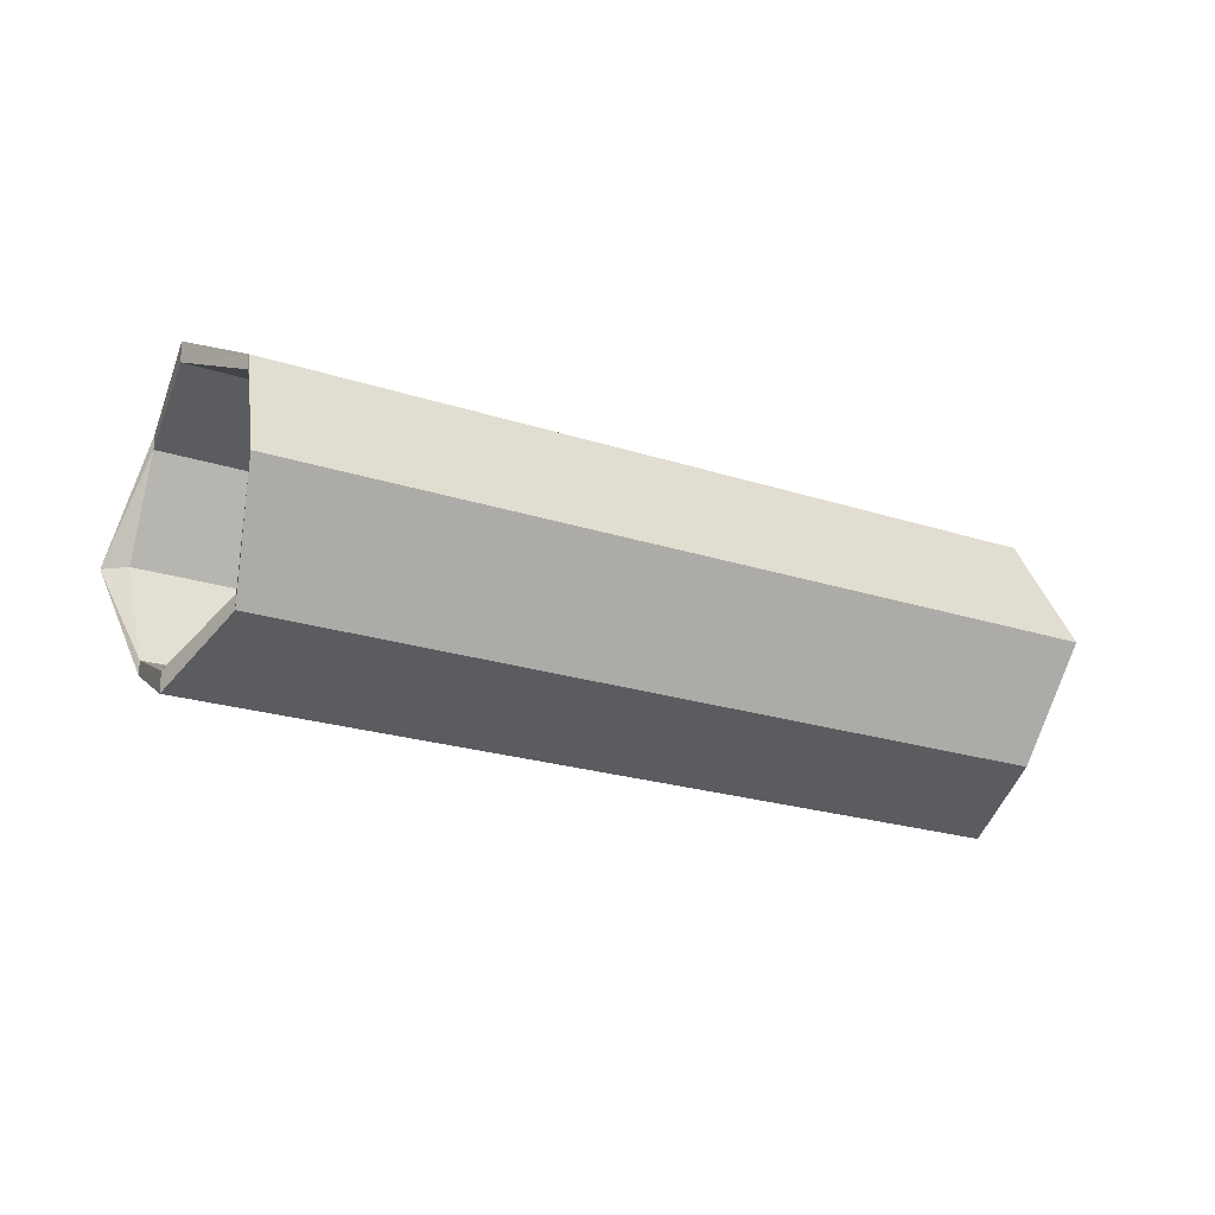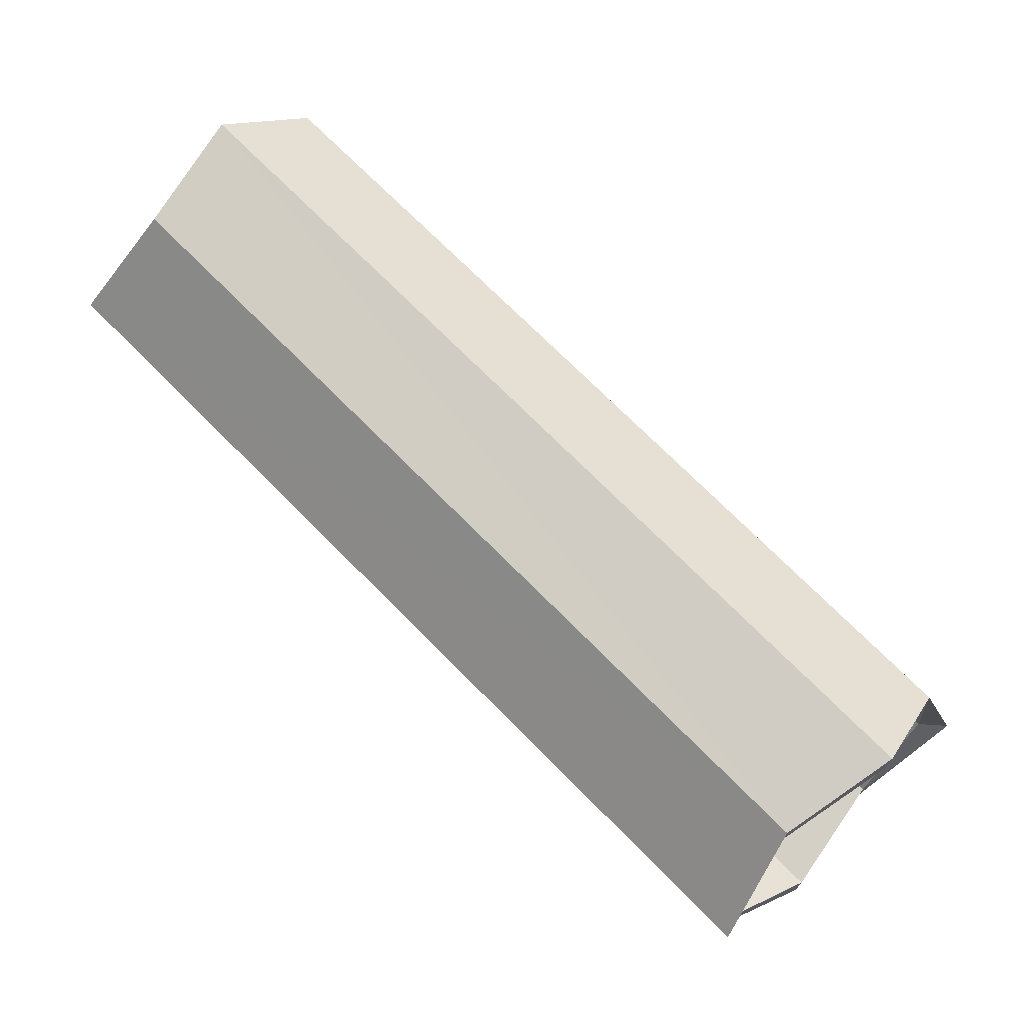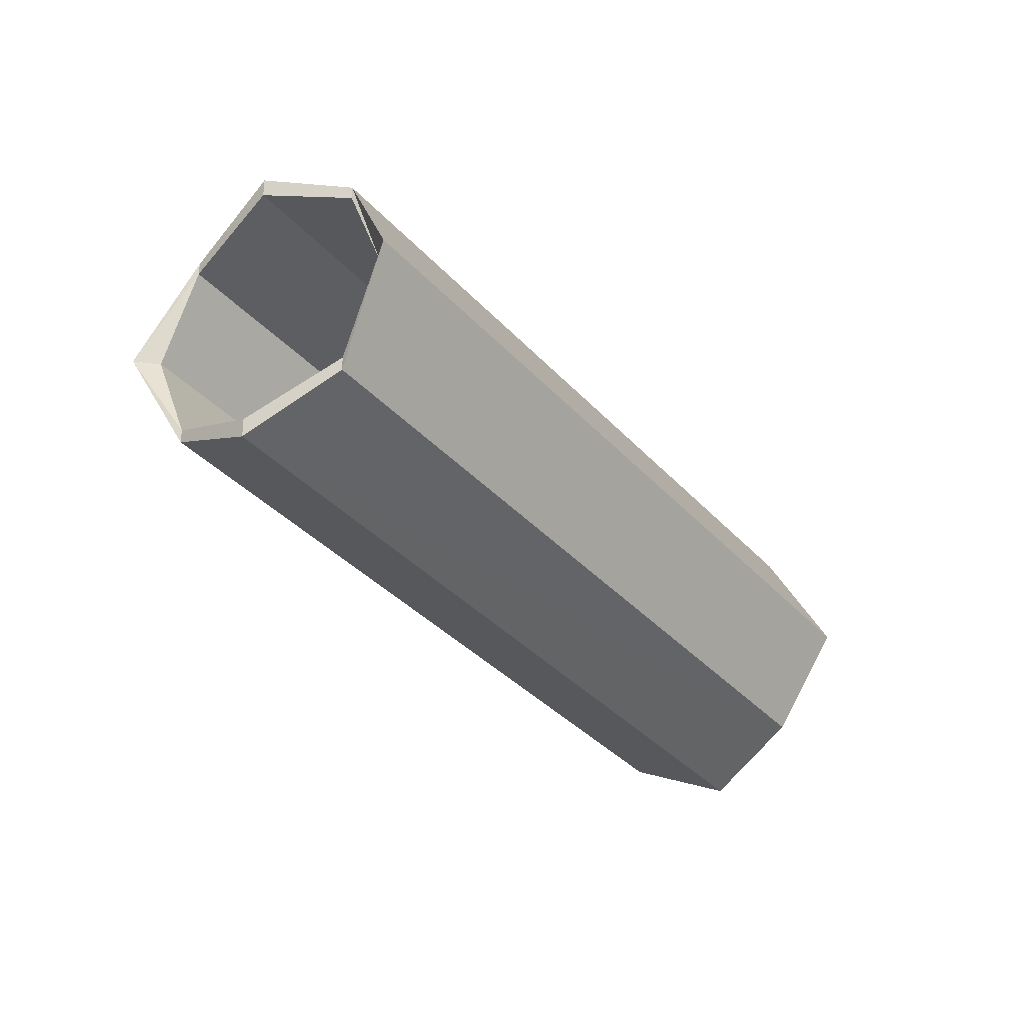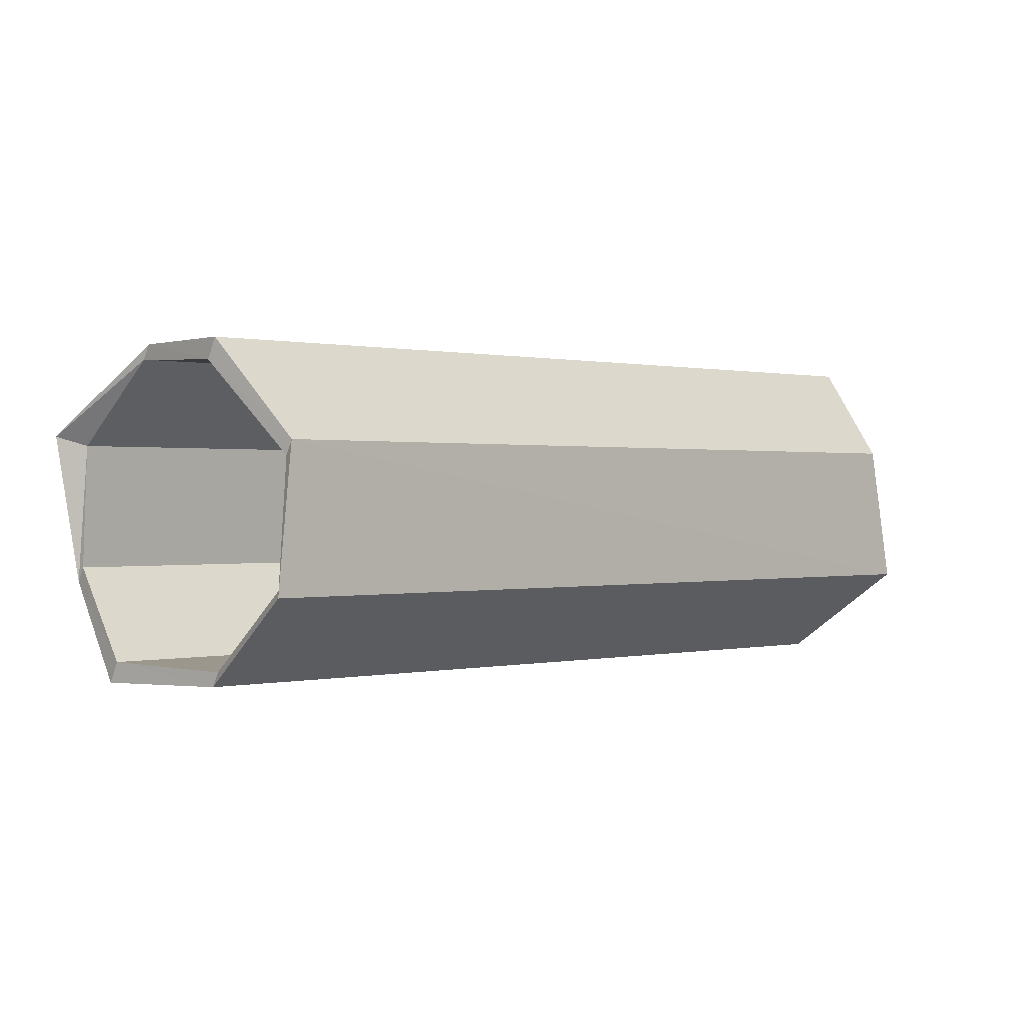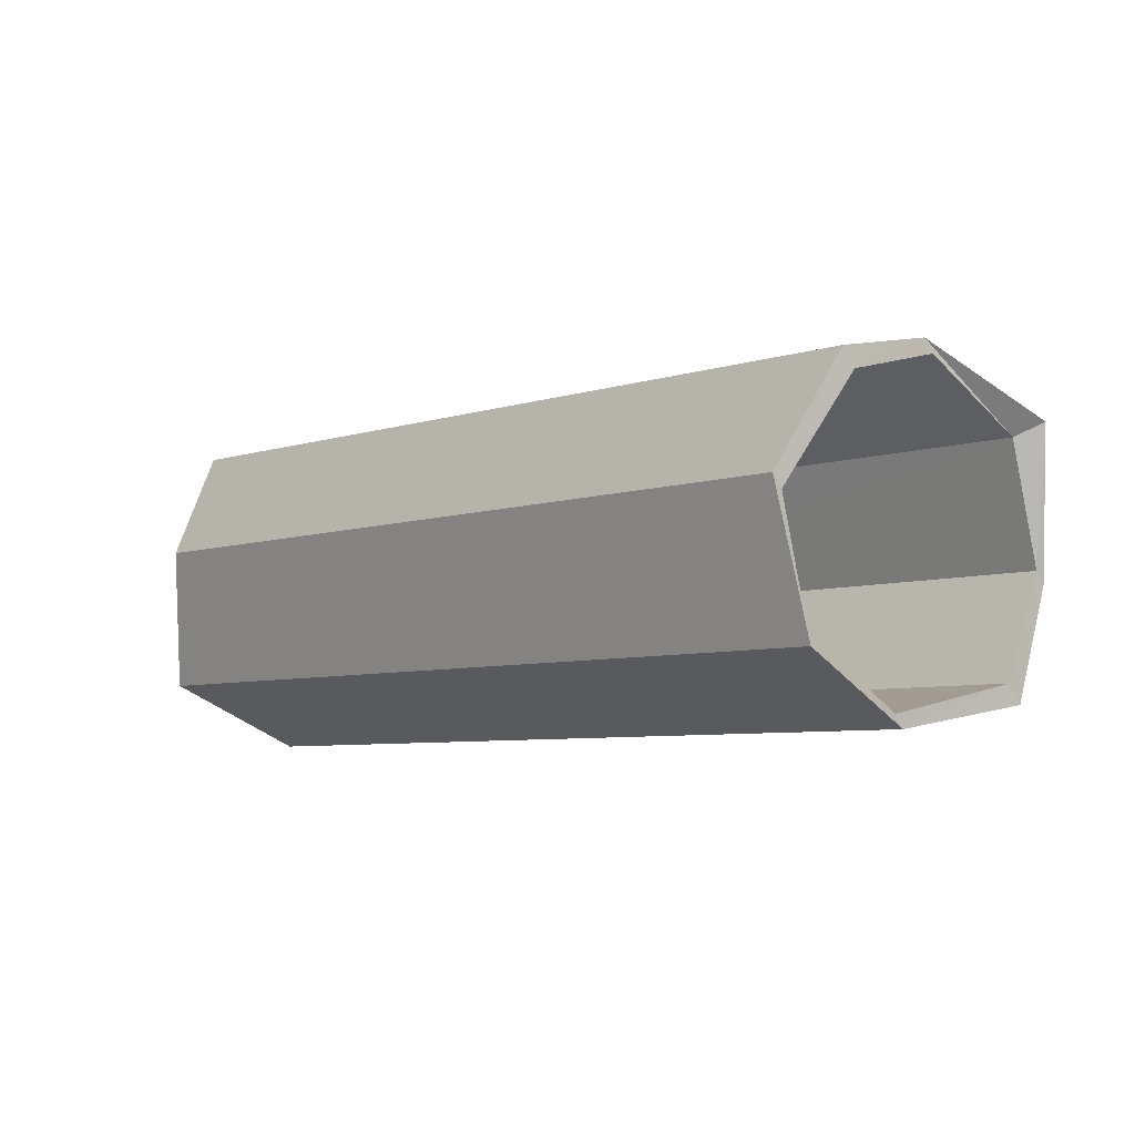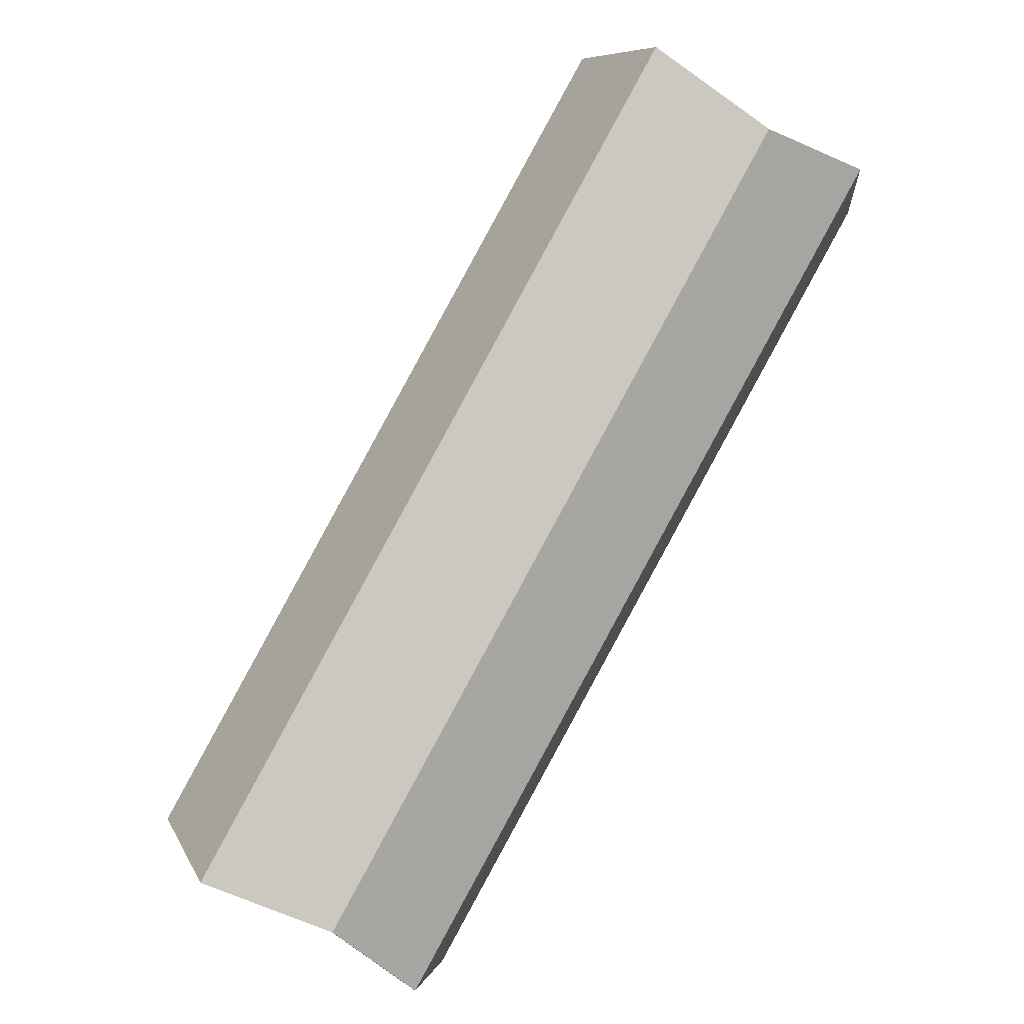
<metadata>
{"format":"obj","ext":"obj","renderer":"f3d","projection":"perspective","resolution":1024,"background":"white","views":[{"elev":-19.9,"azim":102.6,"up":"+Z"},{"elev":-29.6,"azim":-9.3,"up":"+Y"},{"elev":-34.4,"azim":79.9,"up":"+Z"},{"elev":-72.3,"azim":161.7,"up":"+Y"},{"elev":-70.5,"azim":27.0,"up":"+Y"},{"elev":34.8,"azim":132.5,"up":"+Y"}]}
</metadata>
<code>
o 13402
v 2176 1895 8.78
v 2176 1896 8.77
v 2176 1896 8.763
v 2177 1895 8.78
v 2177 1896 8.78
v 2177 1895 8.763
v 2177 1896 8.78
v 2176 1896 8.763
v 2177 1895 8.82
v 2177 1896 8.82
v 2177 1895 8.785
v 2177 1895 8.77
v 2176 1895 8.82
v 2176 1895 8.78
v 2176 1895 8.785
v 2177 1896 8.785
v 2177 1895 8.785
v 2177 1896 8.82
v 2177 1896 8.86
v 2177 1896 8.855
v 2176 1896 8.87
v 2176 1896 8.877
v 2177 1895 8.82
v 2177 1895 8.855
v 2177 1895 8.855
v 2177 1895 8.87
v 2177 1895 8.855
v 2177 1895 8.86
v 2177 1895 8.82
v 2176 1895 8.86
v 2176 1896 8.877
v 2177 1895 8.877
v 2177 1896 8.86
v 2177 1895 8.86
v 2177 1895 8.855
v 2177 1895 8.87
v 2176 1895 8.82
v 2176 1895 8.86
v 2176 1895 8.82
v 2176 1895 8.82
v 2177 1895 8.78
v 2177 1895 8.82
v 2177 1895 8.785
v 2177 1895 8.77
v 2177 1895 8.763
v 2177 1895 8.82
v 2177 1895 8.82
v 2177 1895 8.855
v 2176 1895 8.82
v 2176 1895 8.855
v 2176 1896 8.77
v 2176 1895 8.785
v 2177 1896 8.785
v 2177 1896 8.78
v 2177 1895 8.78
v 2177 1895 8.763
v 2177 1895 8.78
v 2176 1896 8.763
v 2177 1895 8.82
v 2177 1895 8.86
v 2177 1895 8.87
v 2177 1895 8.877
v 2177 1896 8.855
v 2176 1896 8.87
v 2176 1895 8.855
v 2176 1895 8.86
v 2176 1895 8.82
v 2177 1895 8.86
v 2177 1895 8.877
v 2176 1896 8.877
v 2177 1895 8.86
v 2177 1896 8.86
v 2177 1896 8.855
v 2176 1896 8.87
v 2177 1895 8.82
v 2177 1895 8.86
v 2177 1895 8.82
v 2177 1895 8.82
v 2177 1895 8.78
v 2177 1895 8.785
v 2177 1896 8.82
v 2177 1896 8.82
v 2176 1896 8.77
v 2176 1895 8.78
v 2176 1895 8.785
v 2177 1895 8.77
v 2177 1895 8.78
v 2177 1895 8.785
f 1 2 3
f 3 4 1
f 5 6 3
f 2 7 8
f 9 7 10
f 2 11 12
f 4 12 11
f 4 13 14
f 15 14 13
f 16 12 17
f 5 16 18
f 19 9 18
f 18 20 19
f 19 21 22
f 20 23 24
f 25 21 26
f 26 20 27
f 27 28 26
f 29 28 27
f 21 30 31
f 32 33 31
f 34 31 30
f 34 35 36
f 37 34 38
f 39 13 30
f 15 40 39
f 40 41 42
f 39 43 15
f 44 41 45
f 43 39 46
f 47 43 46
f 39 48 46
f 47 46 48
f 48 49 50
f 43 51 52
f 44 53 51
f 54 51 53
f 55 44 56
f 56 54 55
f 57 58 56
f 57 43 59
f 59 48 60
f 60 40 59
f 60 61 62
f 63 61 64
f 64 48 65
f 65 66 64
f 67 66 65
f 61 68 69
f 70 71 69
f 72 69 68
f 72 73 74
f 75 72 76
f 77 78 68
f 54 78 79
f 80 79 78
f 80 9 77
f 77 16 80
f 16 77 81
f 77 20 81
f 82 16 81
f 82 81 20
f 83 84 85
f 86 87 88

</code>
